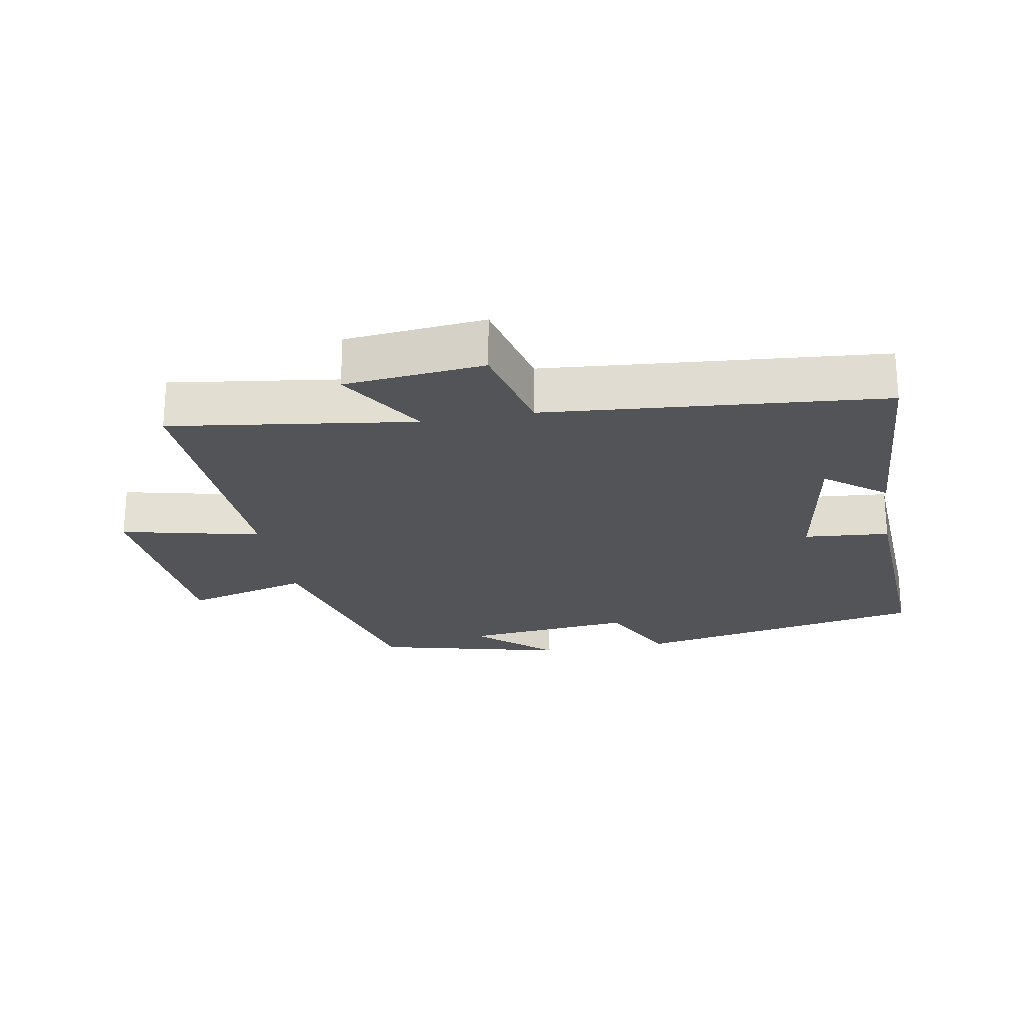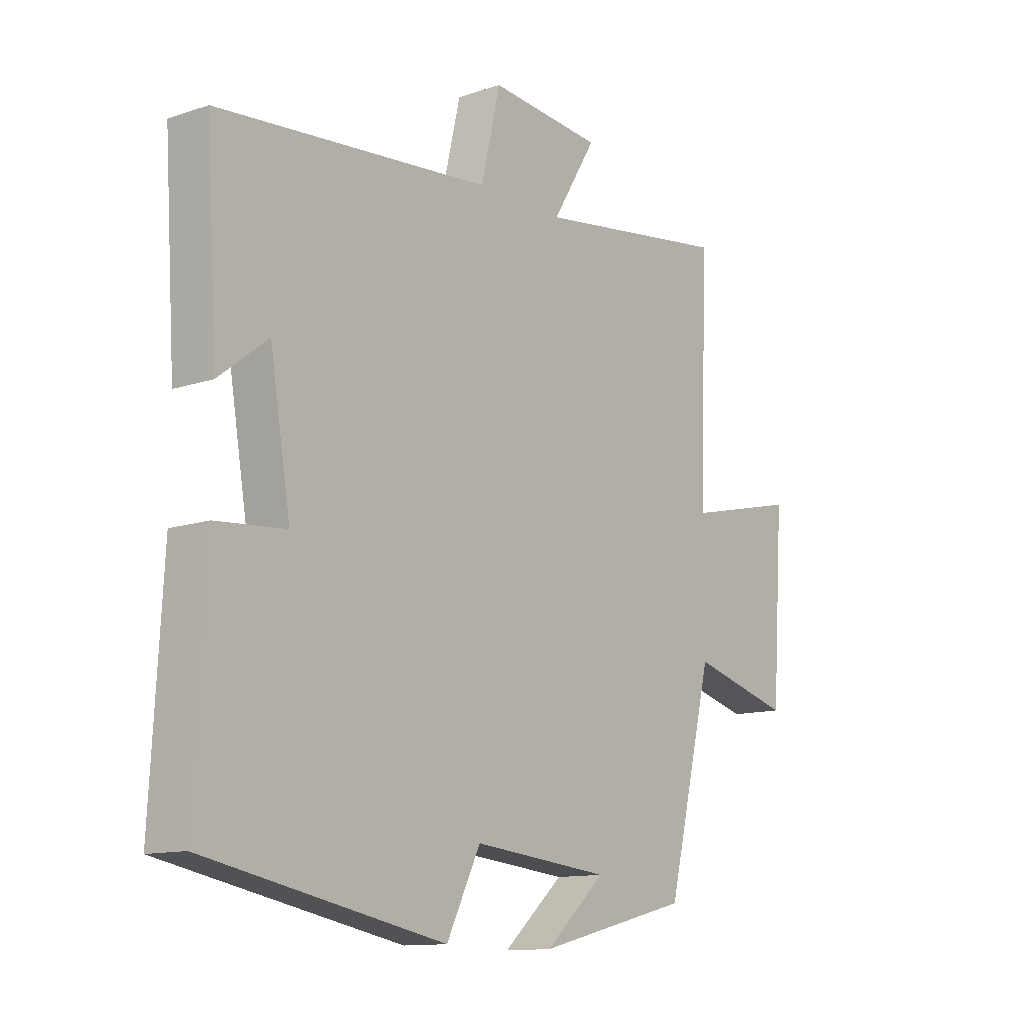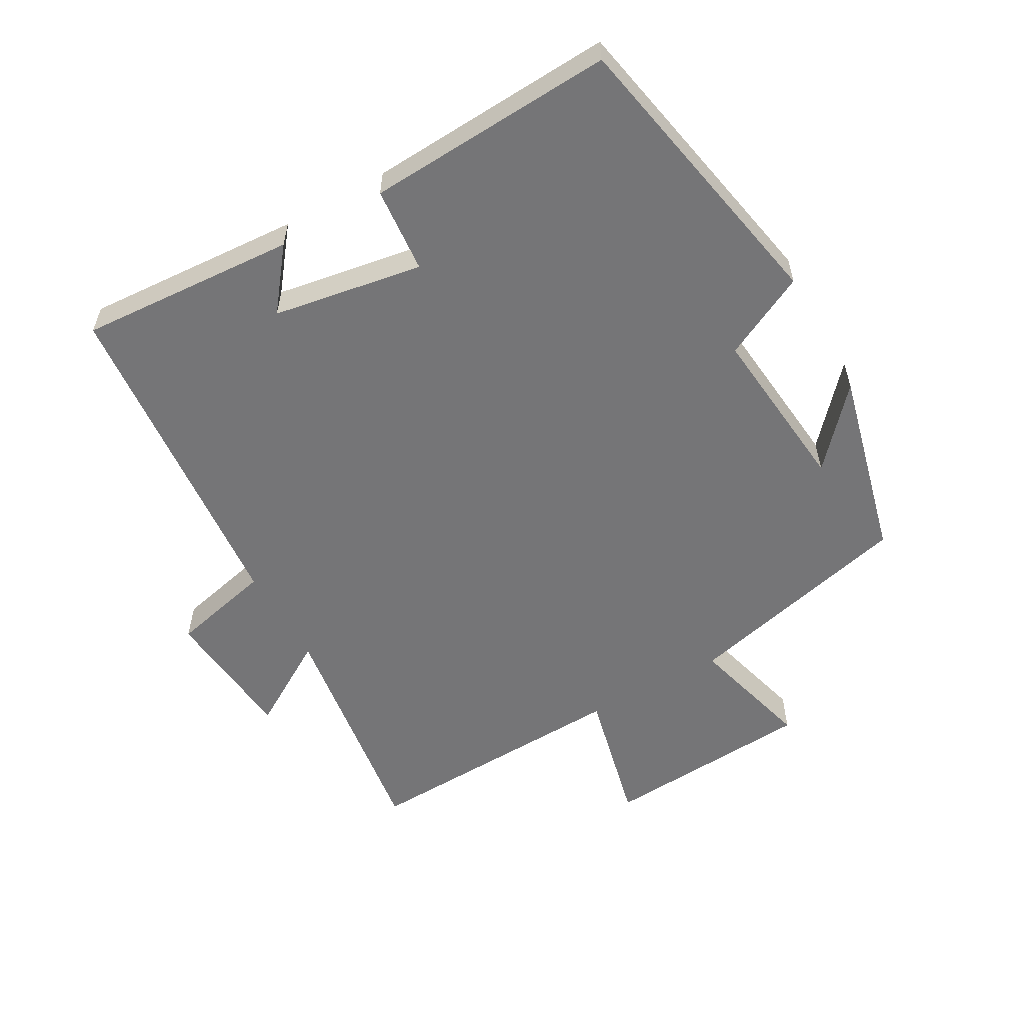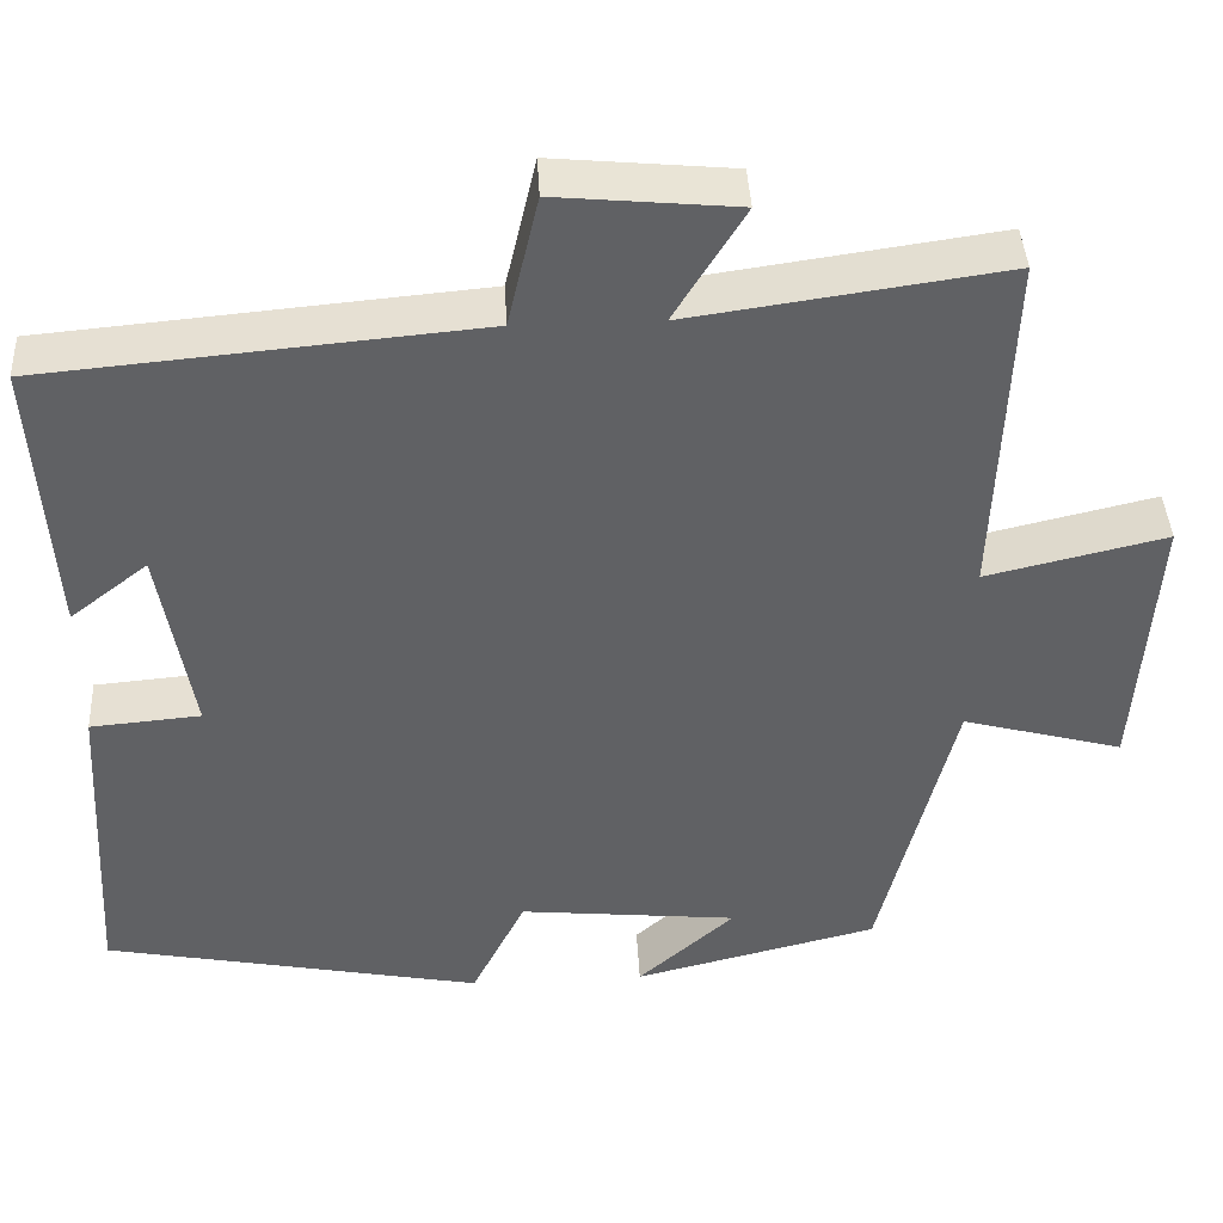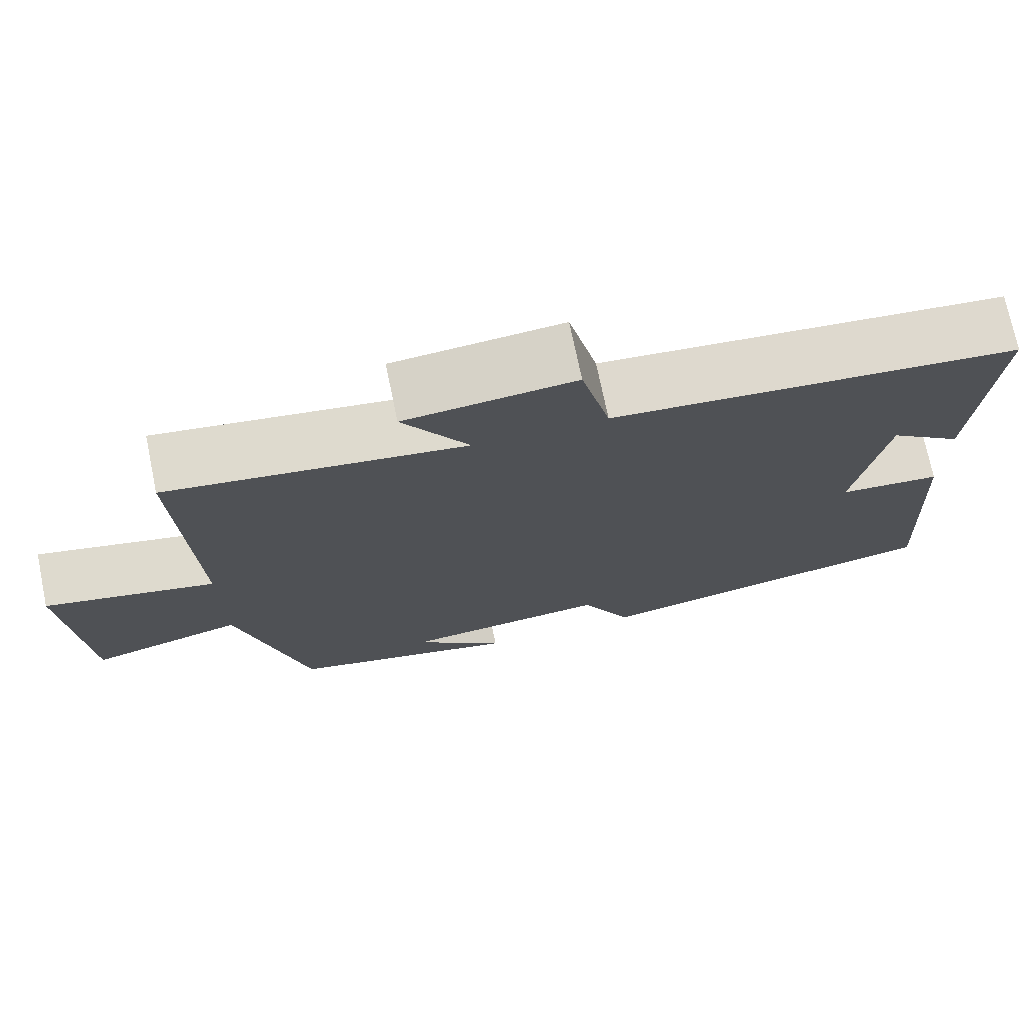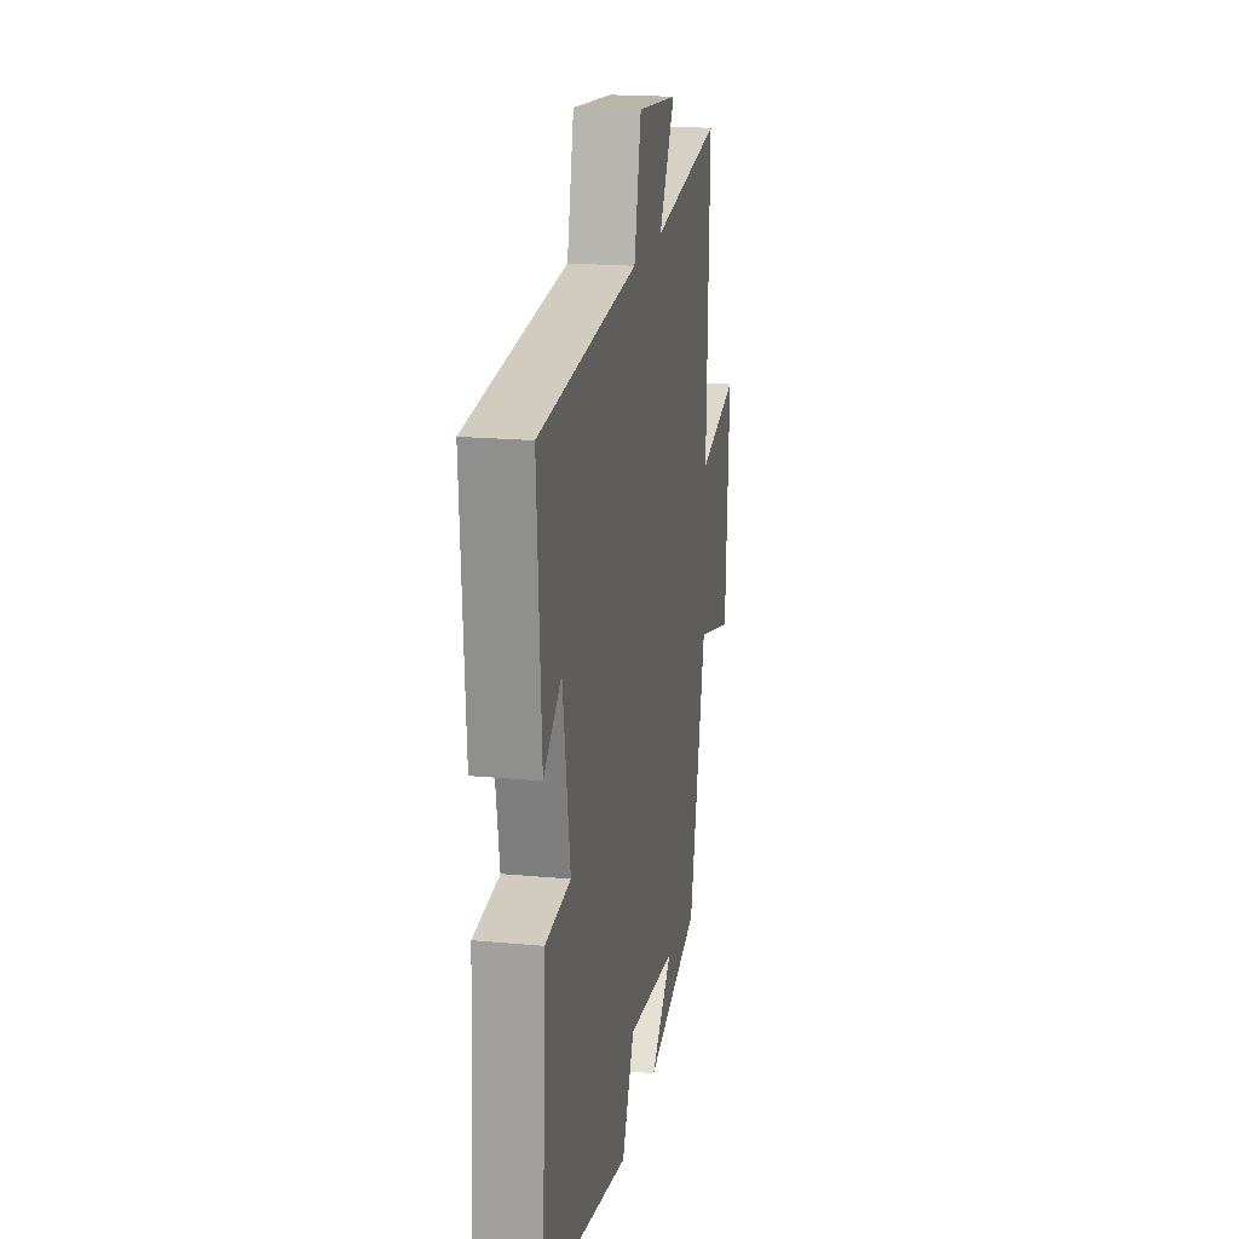
<metadata>
{"format":"obj","ext":"obj","renderer":"f3d","projection":"perspective","resolution":1024,"background":"white","views":[{"elev":-23.3,"azim":10.3,"up":"+Y"},{"elev":-12.3,"azim":128.4,"up":"+Z"},{"elev":-56.6,"azim":119.4,"up":"+Y"},{"elev":41.4,"azim":177.0,"up":"+Z"},{"elev":73.3,"azim":-11.7,"up":"+Z"},{"elev":19.2,"azim":100.1,"up":"+Z"}]}
</metadata>
<code>
v 0.521 0.07 -0.413
v 0.078 0.07 -0.5
v 0.015 0.07 -0.373
v -0.241 0.07 -0.399
v -0.128 0.07 -0.5
v -0.414 0.07 -0.429
v -0.5 0.07 -0.08
v -0.688 0.07 -0.131
v -0.71 0.07 0.189
v -0.5 0.07 0.14
v -0.516 0.07 0.552
v -0.15 0.07 0.5
v -0.232 0.07 0.634
v -0.022 0.07 0.654
v 0.014 0.07 0.5
v 0.521 0.07 0.455
v 0.5 0.07 0.127
v 0.409 0.07 0.198
v 0.371 0.07 -0.028
v 0.5 0.07 -0.039
v 0.521 0 -0.413
v 0.078 0 -0.5
v 0.015 0 -0.373
v -0.241 0 -0.399
v -0.128 0 -0.5
v -0.414 0 -0.429
v -0.5 0 -0.08
v -0.688 0 -0.131
v -0.71 0 0.189
v -0.5 0 0.14
v -0.516 0 0.552
v -0.15 0 0.5
v -0.232 0 0.634
v -0.022 0 0.654
v 0.014 0 0.5
v 0.521 0 0.455
v 0.5 0 0.127
v 0.409 0 0.198
v 0.371 0 -0.028
v 0.5 0 -0.039
f 19 20 1 2
f 18 19 2 3
f 16 17 18
f 15 16 18 3
f 12 13 14 15
f 12 15 3 4
f 10 11 12 4
f 7 8 9 10
f 7 10 4
f 6 7 4
f 4 5 6
f 22 21 40 39
f 23 22 39 38
f 38 37 36
f 23 38 36 35
f 35 34 33 32
f 24 23 35 32
f 24 32 31 30
f 30 29 28 27
f 24 30 27
f 24 27 26
f 26 25 24
f 1 21 22 2
f 2 22 23 3
f 3 23 24 4
f 4 24 25 5
f 5 25 26 6
f 6 26 27 7
f 7 27 28 8
f 8 28 29 9
f 9 29 30 10
f 10 30 31 11
f 11 31 32 12
f 12 32 33 13
f 13 33 34 14
f 14 34 35 15
f 15 35 36 16
f 16 36 37 17
f 17 37 38 18
f 18 38 39 19
f 19 39 40 20
f 20 40 21 1

</code>
